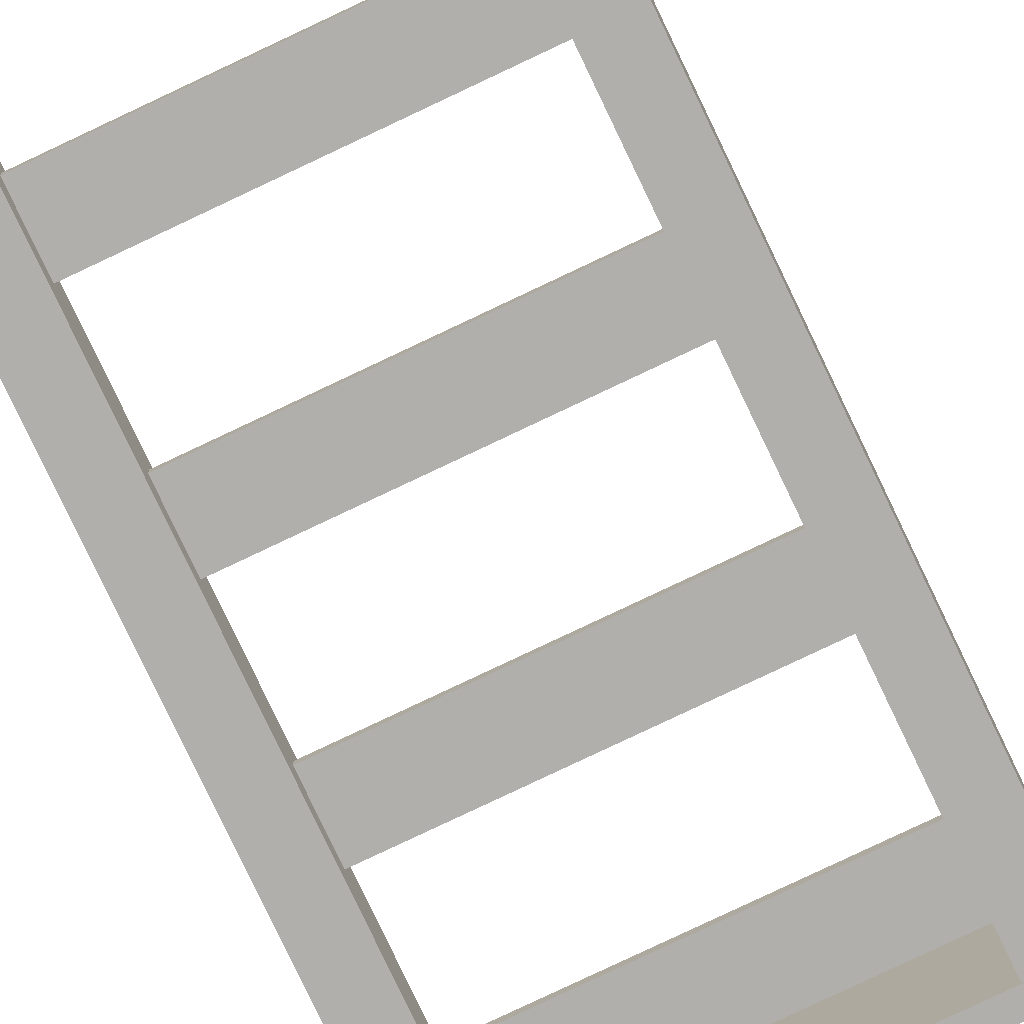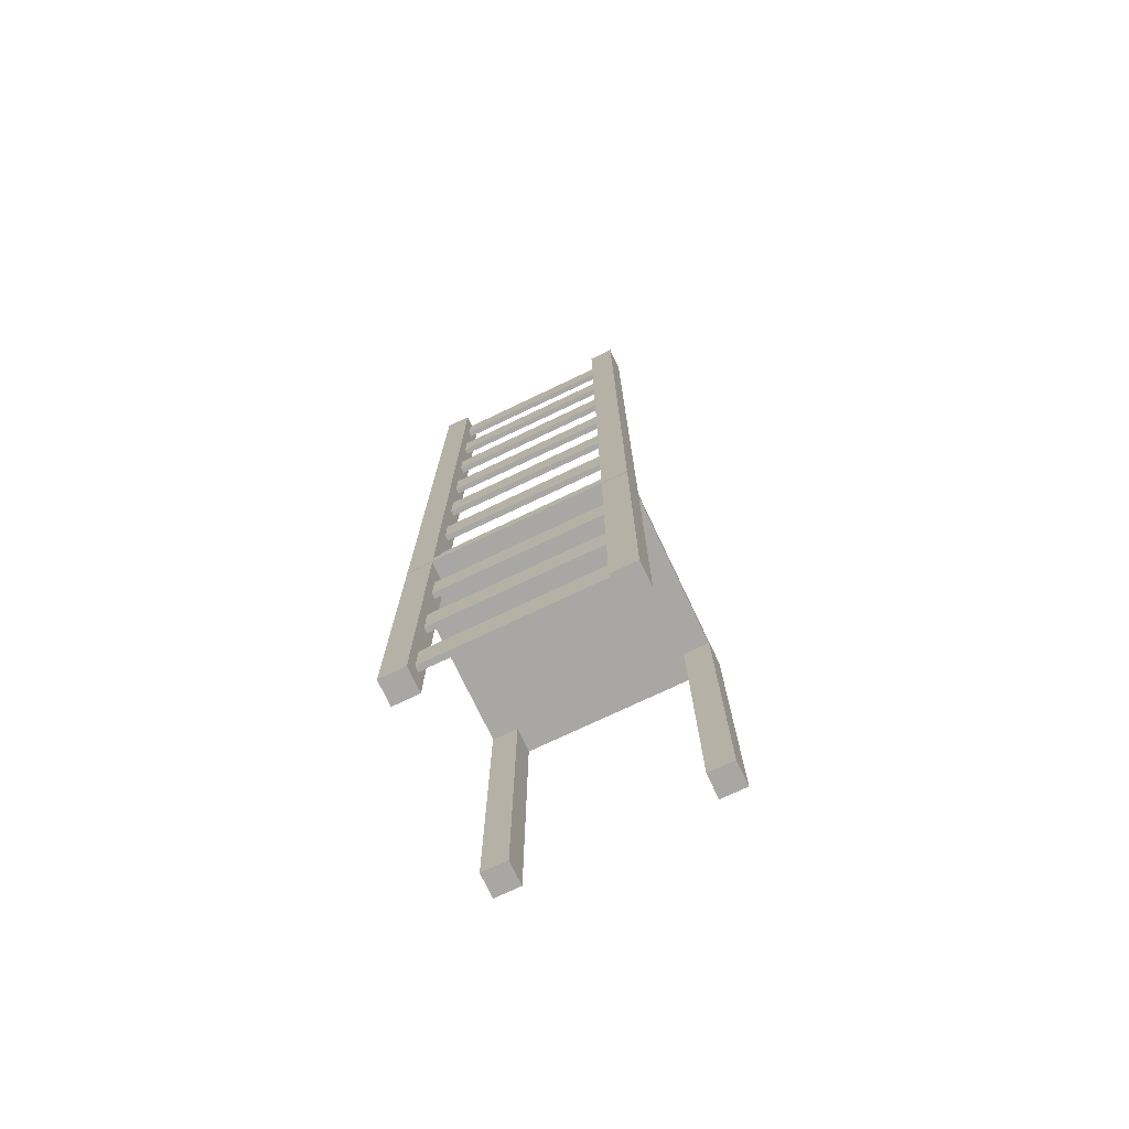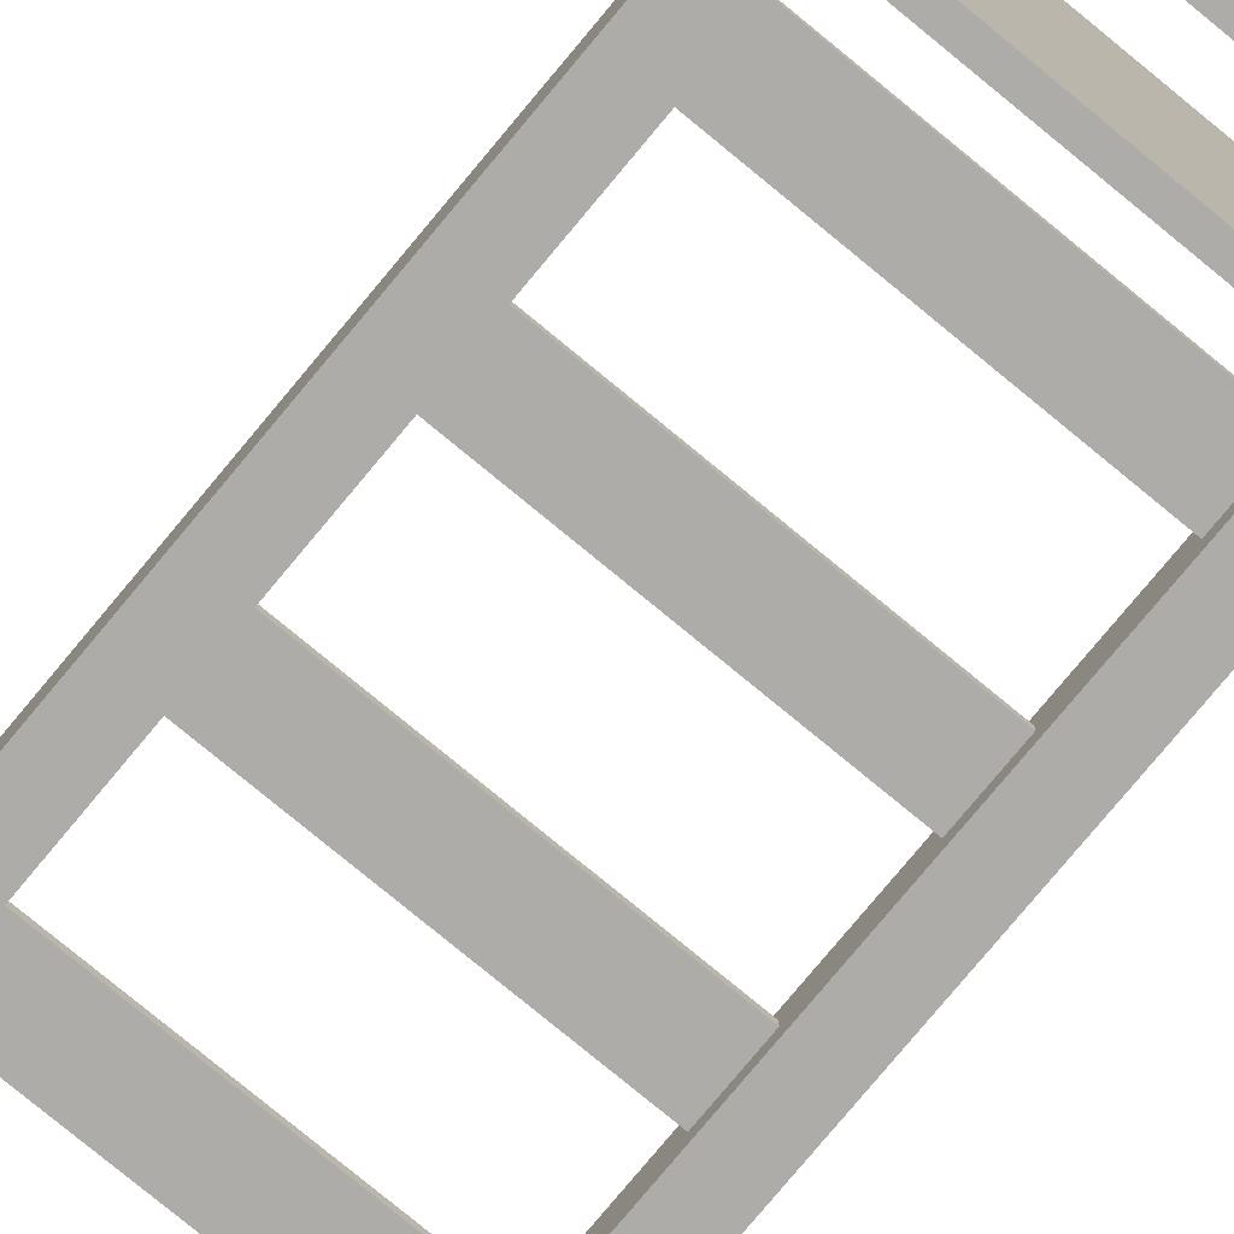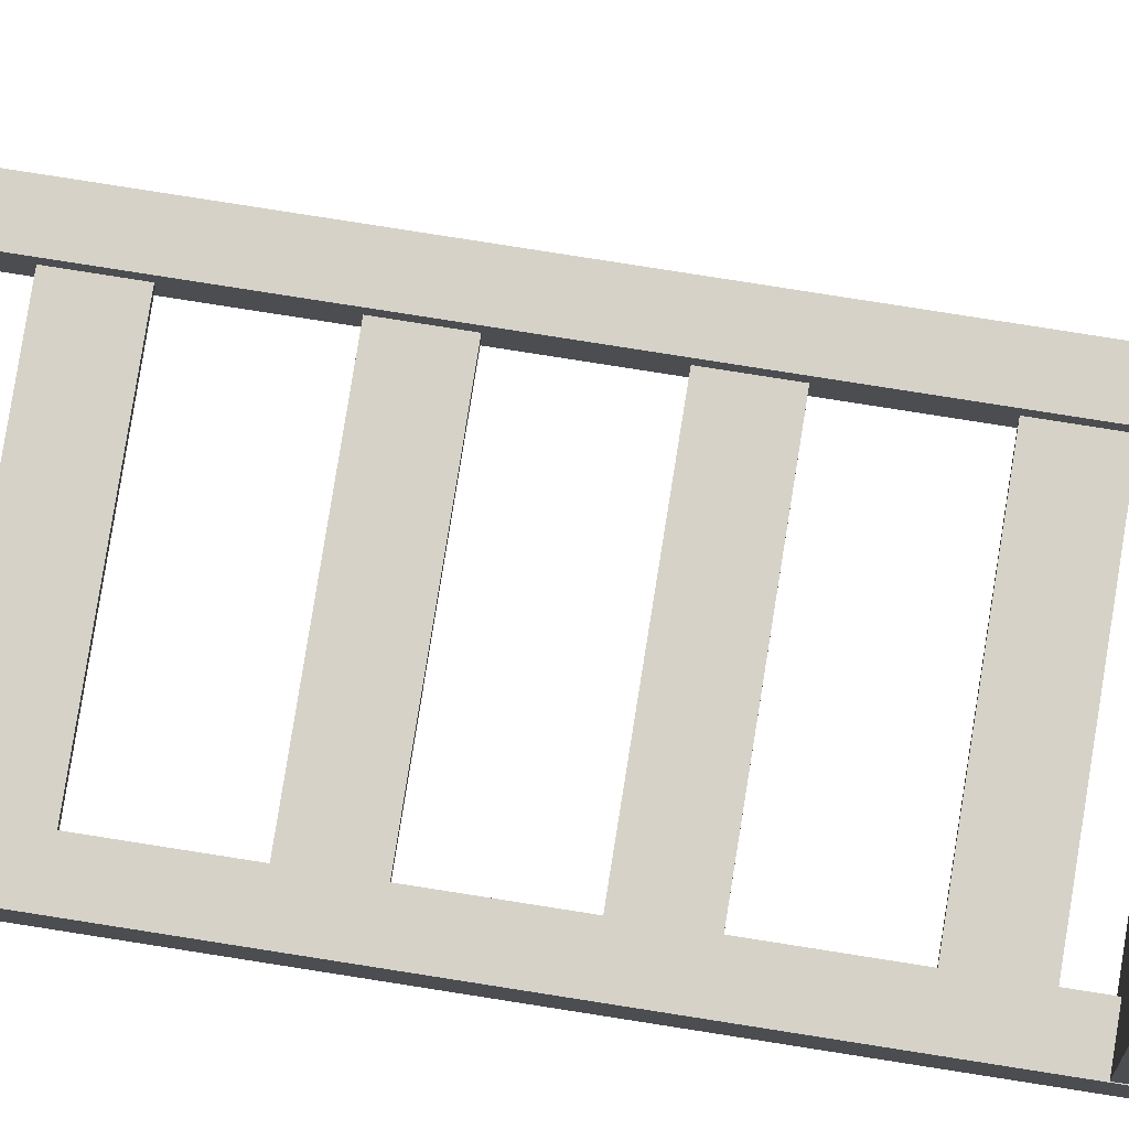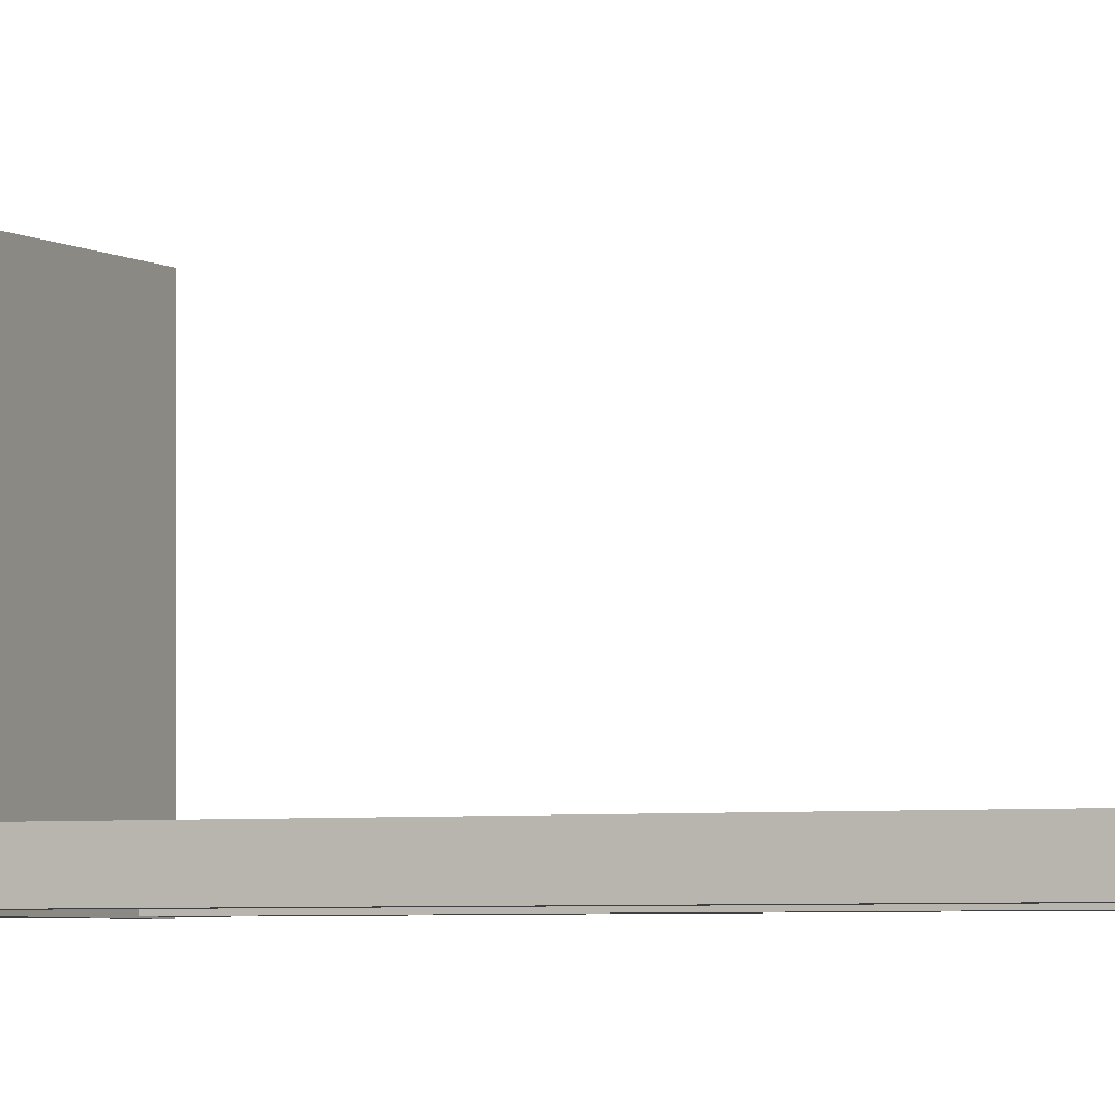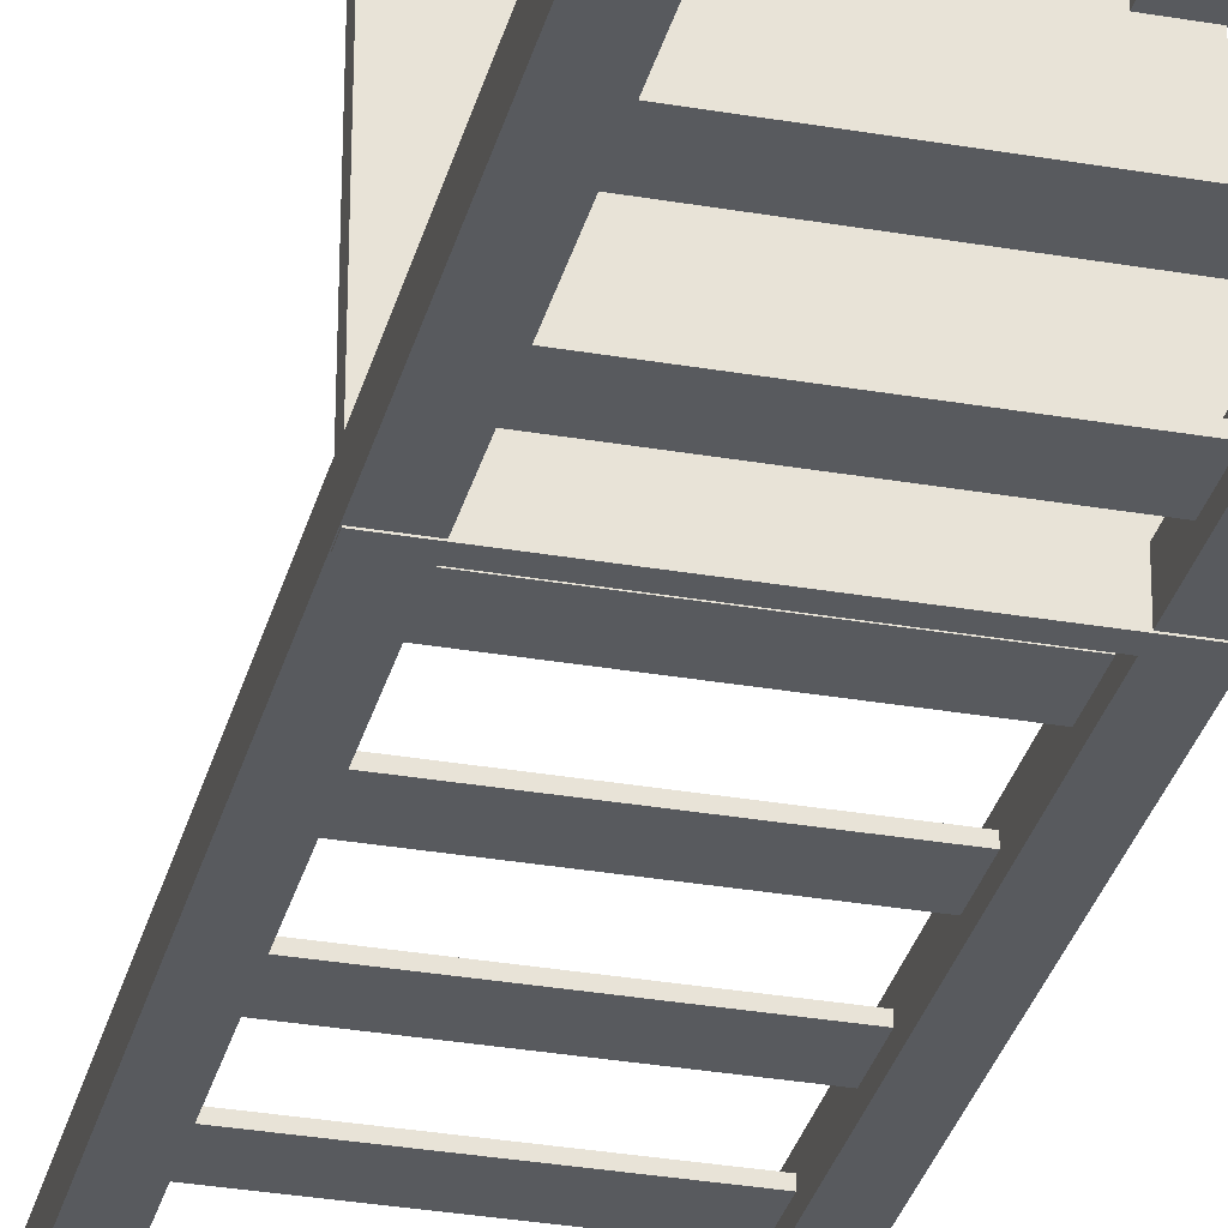
<metadata>
{"format":"obj","ext":"obj","renderer":"f3d","projection":"perspective","resolution":1024,"background":"white","views":[{"elev":-78.2,"azim":-154.6,"up":"+Z"},{"elev":-74.4,"azim":-154.3,"up":"+Y"},{"elev":-76.6,"azim":-39.6,"up":"+Z"},{"elev":77.7,"azim":-81.0,"up":"+Z"},{"elev":-3.8,"azim":113.5,"up":"+Z"},{"elev":-30.7,"azim":-13.7,"up":"+Z"}]}
</metadata>
<code>
o m809
v 0.2171 0.05186 0.03558
v 0.04969 0.05186 0.03632
v 0.04969 0.08696 0.03632
v 0.2171 0.08696 0.03558
v 0.2171 0.05186 0.04098
v 0.04972 0.05186 0.04172
v 0.04972 0.08696 0.04172
v 0.2171 0.08696 0.04098
v 0.2171 0.1491 0.03558
v 0.04969 0.1491 0.03632
v 0.04969 0.1841 0.03632
v 0.2171 0.1841 0.03558
v 0.2171 0.1491 0.04098
v 0.04972 0.1491 0.04172
v 0.04972 0.1841 0.04172
v 0.2171 0.1841 0.04098
v 0.2171 0.2462 0.03558
v 0.04969 0.2462 0.03632
v 0.04969 0.2813 0.03632
v 0.2171 0.2813 0.03558
v 0.2171 0.2462 0.04098
v 0.04972 0.2462 0.04172
v 0.04972 0.2813 0.04172
v 0.2171 0.2813 0.04098
v 0.2171 0.3434 0.03558
v 0.04969 0.3434 0.03632
v 0.04969 0.3785 0.03632
v 0.2171 0.3785 0.03558
v 0.2171 0.3434 0.04098
v 0.04972 0.3434 0.04172
v 0.04972 0.3785 0.04172
v 0.2171 0.3785 0.04098
v 0.2171 0.635 0.03558
v 0.04969 0.635 0.03632
v 0.04969 0.6701 0.03632
v 0.2171 0.6701 0.03558
v 0.2171 0.635 0.04098
v 0.04972 0.635 0.04172
v 0.04972 0.6701 0.04172
v 0.2171 0.6701 0.04098
v 0.2171 0.7322 0.03558
v 0.04969 0.7322 0.03632
v 0.04969 0.7673 0.03632
v 0.2171 0.7673 0.03558
v 0.2171 0.7322 0.04098
v 0.04972 0.7322 0.04172
v 0.04972 0.7673 0.04172
v 0.2171 0.7673 0.04098
v 0.2171 0.8294 0.03558
v 0.04969 0.8294 0.03632
v 0.04969 0.8644 0.03632
v 0.2171 0.8644 0.03558
v 0.2171 0.8294 0.04098
v 0.04972 0.8294 0.04172
v 0.04972 0.8644 0.04172
v 0.2171 0.8644 0.04098
v 0.2171 0.9265 0.03558
v 0.04969 0.9265 0.03632
v 0.04969 0.9616 0.03632
v 0.2171 0.9616 0.03558
v 0.2171 0.9265 0.04098
v 0.04972 0.9265 0.04172
v 0.04972 0.9616 0.04172
v 0.2171 0.9616 0.04098
v 0.2171 0.4406 0.03558
v 0.04969 0.4406 0.03632
v 0.04969 0.4757 0.03632
v 0.2171 0.4757 0.03558
v 0.2171 0.4406 0.04098
v 0.04972 0.4406 0.04172
v 0.04972 0.4757 0.04172
v 0.2171 0.4757 0.04098
v 0.2171 0.5378 0.03558
v 0.04969 0.5378 0.03632
v 0.04969 0.5729 0.03632
v 0.2171 0.5729 0.03558
v 0.2171 0.5378 0.04098
v 0.04972 0.5378 0.04172
v 0.04972 0.5729 0.04172
v 0.2171 0.5729 0.04098
v 0.05076 0.0261 0.2011
v 0.02577 0.0261 0.2012
v 0.02577 0.3206 0.2012
v 0.05076 0.3206 0.2011
v 0.05087 0.0261 0.2249
v 0.02587 0.0261 0.225
v 0.02587 0.3206 0.225
v 0.05087 0.3206 0.2249
v 0.2424 0.0261 0.2003
v 0.2174 0.0261 0.2004
v 0.2174 0.3206 0.2004
v 0.2424 0.3206 0.2003
v 0.2425 0.0261 0.2241
v 0.2175 0.0261 0.2242
v 0.2175 0.3206 0.2242
v 0.2425 0.3206 0.2241
v 0.2417 0.025 0.02569
v 0.2167 0.025 0.0258
v 0.2167 0.975 0.0258
v 0.2417 0.975 0.02569
v 0.2418 0.025 0.04948
v 0.2168 0.025 0.04959
v 0.2168 0.975 0.04959
v 0.2418 0.975 0.04948
v 0.05 0.025 0.02653
v 0.025 0.025 0.02664
v 0.025 0.975 0.02664
v 0.05 0.975 0.02653
v 0.0501 0.025 0.05032
v 0.0251 0.025 0.05043
v 0.0251 0.975 0.05043
v 0.0501 0.975 0.05032
v 0.2413 0.3257 0.025
v 0.02535 0.3257 0.02595
v 0.02622 0.3257 0.2257
v 0.2422 0.3257 0.2248
v 0.2413 0.3149 0.025
v 0.02535 0.3149 0.02595
v 0.02622 0.3149 0.2257
v 0.2422 0.3149 0.2248
f 1 2 3
f 1 3 4
f 1 5 6
f 1 6 2
f 2 6 7
f 2 7 3
f 3 7 8
f 3 8 4
f 4 8 5
f 4 5 1
f 5 8 7
f 5 7 6
f 9 10 11
f 9 11 12
f 9 13 14
f 9 14 10
f 10 14 15
f 10 15 11
f 11 15 16
f 11 16 12
f 12 16 13
f 12 13 9
f 13 16 15
f 13 15 14
f 17 18 19
f 17 19 20
f 17 21 22
f 17 22 18
f 18 22 23
f 18 23 19
f 19 23 24
f 19 24 20
f 20 24 21
f 20 21 17
f 21 24 23
f 21 23 22
f 25 26 27
f 25 27 28
f 25 29 30
f 25 30 26
f 26 30 31
f 26 31 27
f 27 31 32
f 27 32 28
f 28 32 29
f 28 29 25
f 29 32 31
f 29 31 30
f 33 34 35
f 33 35 36
f 33 37 38
f 33 38 34
f 34 38 39
f 34 39 35
f 35 39 40
f 35 40 36
f 36 40 37
f 36 37 33
f 37 40 39
f 37 39 38
f 41 42 43
f 41 43 44
f 41 45 46
f 41 46 42
f 42 46 47
f 42 47 43
f 43 47 48
f 43 48 44
f 44 48 45
f 44 45 41
f 45 48 47
f 45 47 46
f 49 50 51
f 49 51 52
f 49 53 54
f 49 54 50
f 50 54 55
f 50 55 51
f 51 55 56
f 51 56 52
f 52 56 53
f 52 53 49
f 53 56 55
f 53 55 54
f 57 58 59
f 57 59 60
f 57 61 62
f 57 62 58
f 58 62 63
f 58 63 59
f 59 63 64
f 59 64 60
f 60 64 61
f 60 61 57
f 61 64 63
f 61 63 62
f 65 66 67
f 65 67 68
f 65 69 70
f 65 70 66
f 66 70 71
f 66 71 67
f 67 71 72
f 67 72 68
f 68 72 69
f 68 69 65
f 69 72 71
f 69 71 70
f 73 74 75
f 73 75 76
f 73 77 78
f 73 78 74
f 74 78 79
f 74 79 75
f 75 79 80
f 75 80 76
f 76 80 77
f 76 77 73
f 77 80 79
f 77 79 78
f 81 82 83
f 81 83 84
f 81 85 86
f 81 86 82
f 82 86 87
f 82 87 83
f 83 87 88
f 83 88 84
f 84 88 85
f 84 85 81
f 85 88 87
f 85 87 86
f 89 90 91
f 89 91 92
f 89 93 94
f 89 94 90
f 90 94 95
f 90 95 91
f 91 95 96
f 91 96 92
f 92 96 93
f 92 93 89
f 93 96 95
f 93 95 94
f 97 98 99
f 97 99 100
f 97 101 102
f 97 102 98
f 98 102 103
f 98 103 99
f 99 103 104
f 99 104 100
f 100 104 101
f 100 101 97
f 101 104 103
f 101 103 102
f 105 106 107
f 105 107 108
f 105 109 110
f 105 110 106
f 106 110 111
f 106 111 107
f 107 111 112
f 107 112 108
f 108 112 109
f 108 109 105
f 109 112 111
f 109 111 110
f 113 114 115
f 113 115 116
f 113 117 118
f 113 118 114
f 114 118 119
f 114 119 115
f 115 119 120
f 115 120 116
f 116 120 117
f 116 117 113
f 117 120 119
f 117 119 118

</code>
